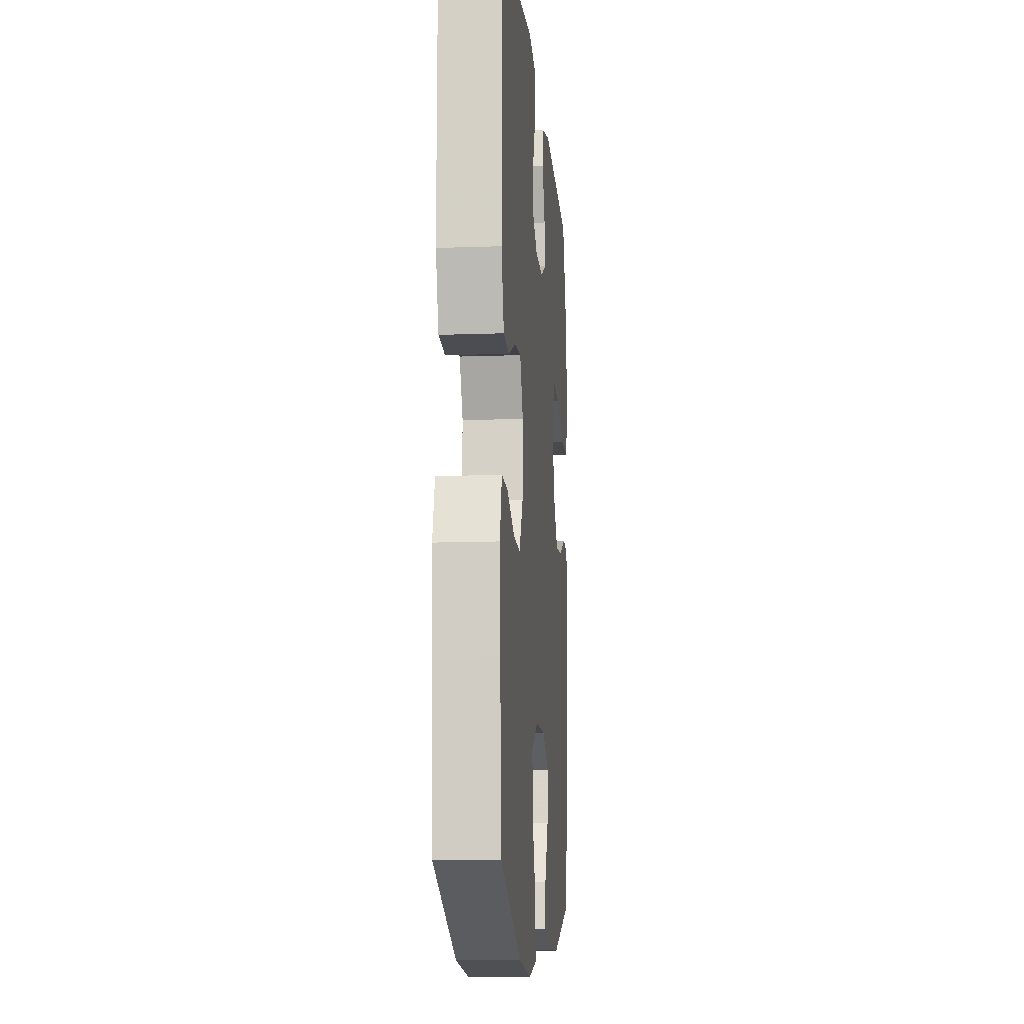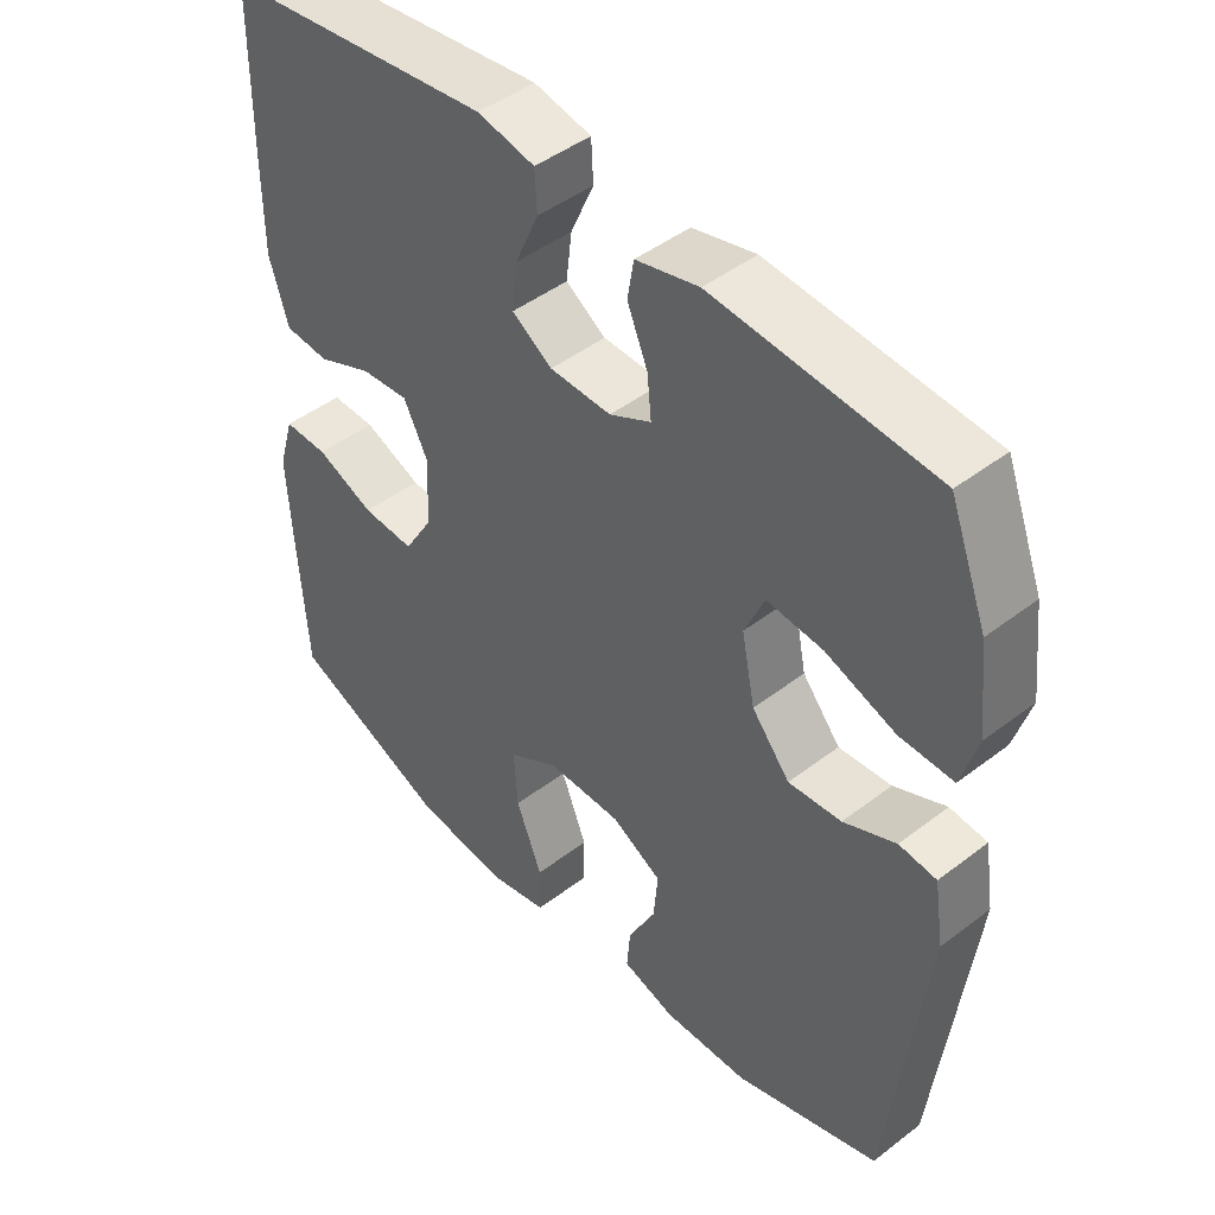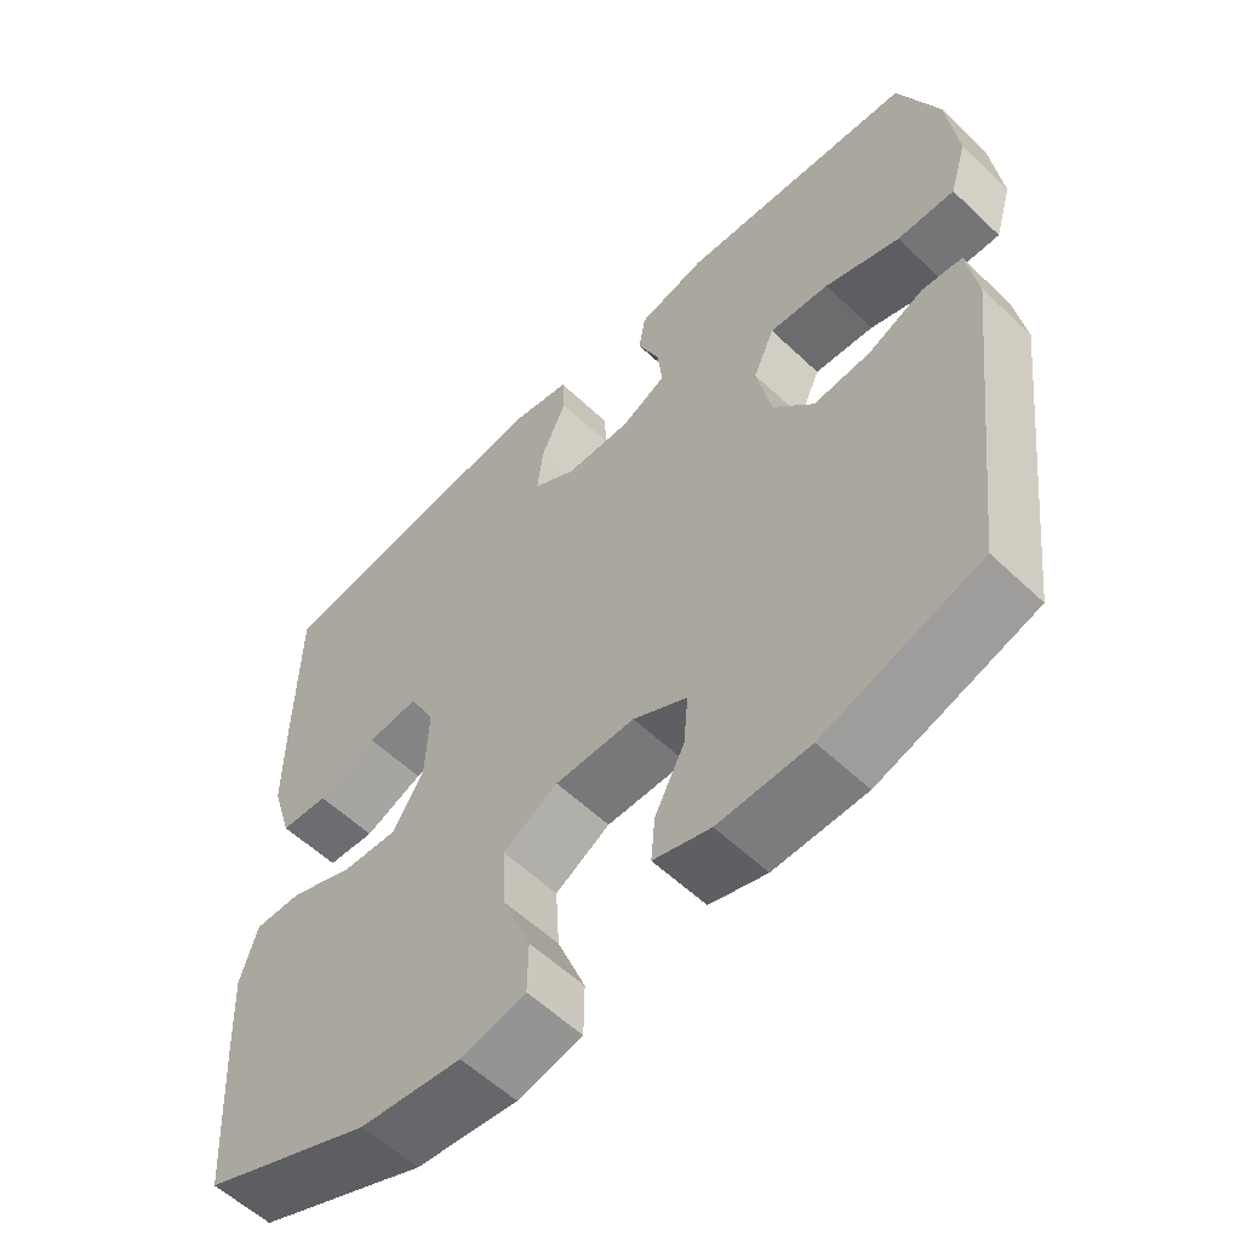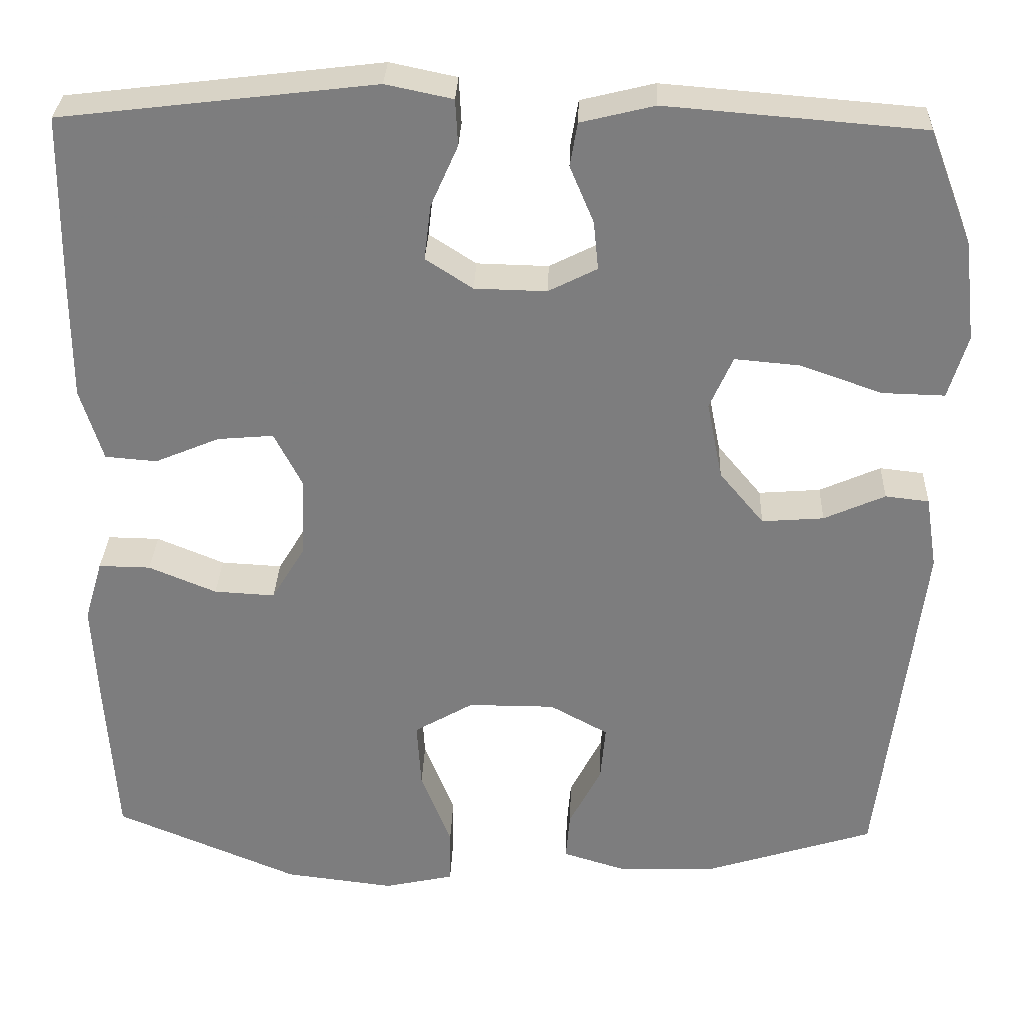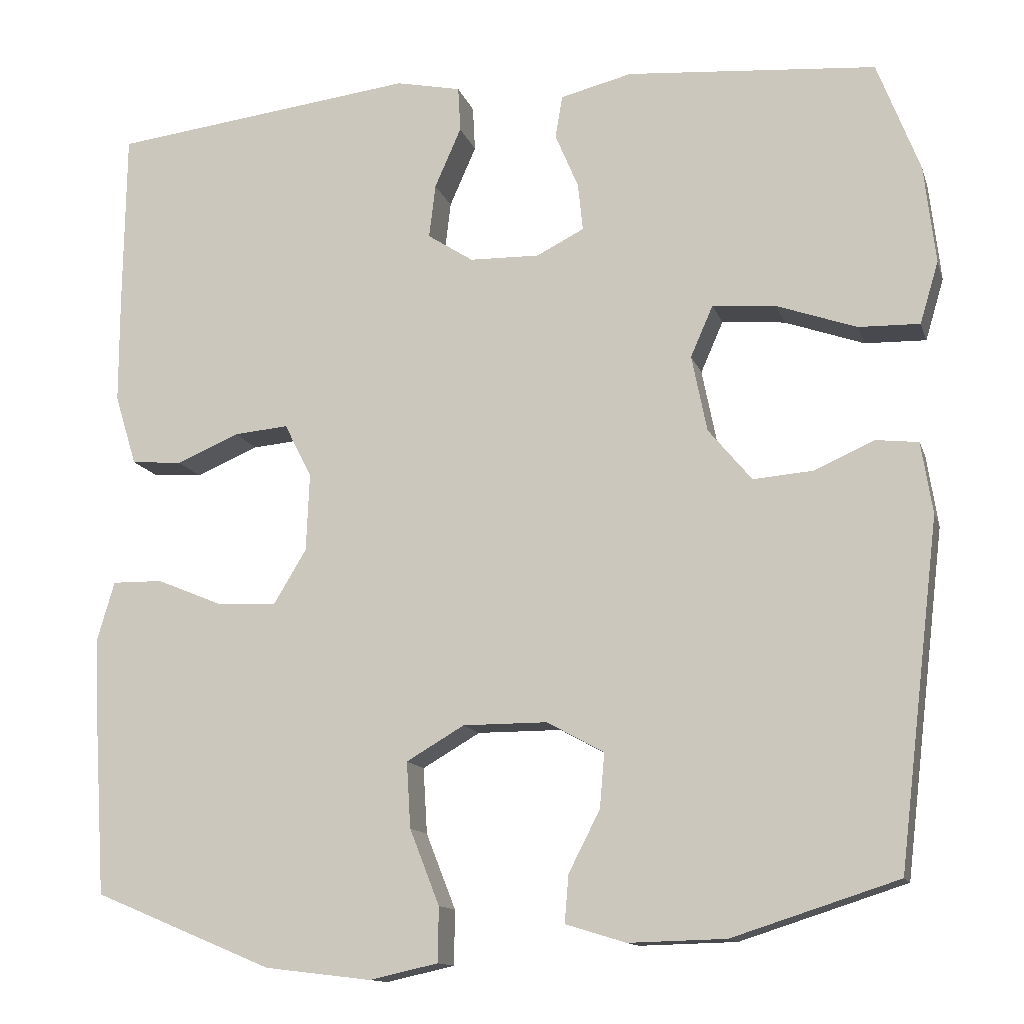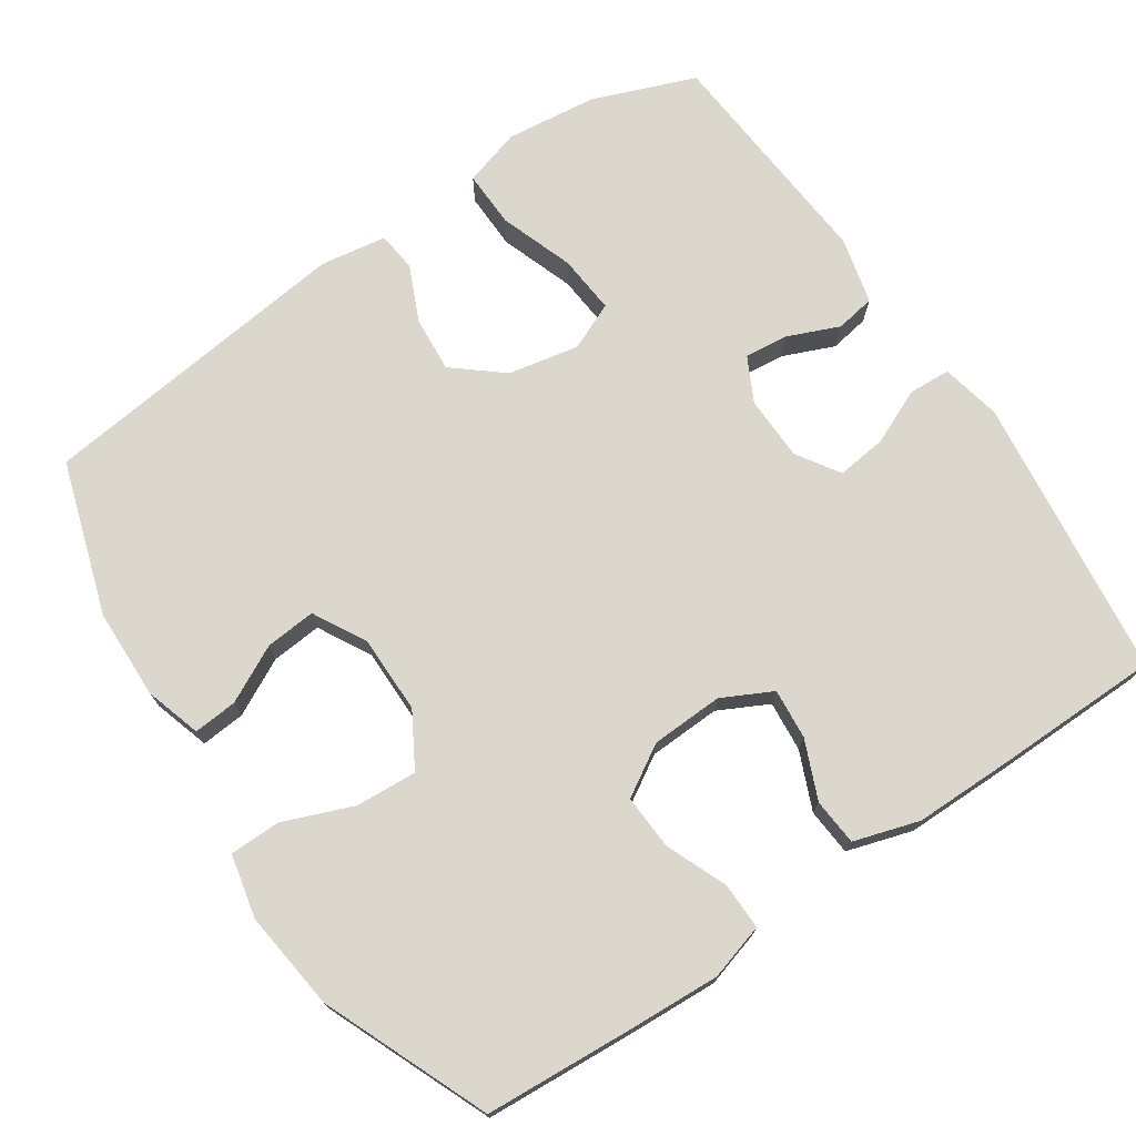
<metadata>
{"format":"obj","ext":"obj","renderer":"f3d","projection":"perspective","resolution":1024,"background":"white","views":[{"elev":-11.9,"azim":-85.0,"up":"+Z"},{"elev":45.7,"azim":48.6,"up":"+Z"},{"elev":-57.6,"azim":45.5,"up":"+Z"},{"elev":30.7,"azim":2.2,"up":"+Z"},{"elev":-13.0,"azim":14.9,"up":"+Z"},{"elev":73.3,"azim":-123.9,"up":"+Y"}]}
</metadata>
<code>
v 0.5 0.07 0.5
v 0.553 0.07 0.362
v 0.567 0.07 0.24
v 0.544 0.07 0.163
v 0.468 0.07 0.165
v 0.369 0.07 0.2
v 0.29 0.07 0.207
v 0.262 0.07 0.143
v 0.281 0.07 0.048
v 0.335 0.07 -0.017
v 0.41 0.07 -0.011
v 0.484 0.07 0.022
v 0.537 0.07 0.016
v 0.551 0.07 -0.073
v 0.5 0.07 -0.5
v 0.294 0.07 -0.566
v 0.173 0.07 -0.569
v 0.098 0.07 -0.546
v 0.103 0.07 -0.487
v 0.142 0.07 -0.411
v 0.148 0.07 -0.343
v 0.077 0.07 -0.304
v -0.028 0.07 -0.304
v -0.1 0.07 -0.346
v -0.095 0.07 -0.428
v -0.058 0.07 -0.522
v -0.059 0.07 -0.59
v -0.144 0.07 -0.609
v -0.277 0.07 -0.593
v -0.5 0.07 -0.5
v -0.513 0.07 -0.296
v -0.519 0.07 -0.177
v -0.497 0.07 -0.102
v -0.434 0.07 -0.103
v -0.352 0.07 -0.137
v -0.278 0.07 -0.141
v -0.237 0.07 -0.073
v -0.233 0.07 0.024
v -0.267 0.07 0.091
v -0.335 0.07 0.085
v -0.413 0.07 0.052
v -0.476 0.07 0.057
v -0.503 0.07 0.145
v -0.503 0.07 0.279
v -0.5 0.07 0.5
v -0.12 0.07 0.546
v -0.039 0.07 0.529
v -0.036 0.07 0.473
v -0.069 0.07 0.398
v -0.077 0.07 0.331
v -0.02 0.07 0.294
v 0.067 0.07 0.292
v 0.126 0.07 0.322
v 0.12 0.07 0.381
v 0.091 0.07 0.45
v 0.1 0.07 0.503
v 0.189 0.07 0.525
v 0.5 0 0.5
v 0.553 0 0.362
v 0.567 0 0.24
v 0.544 0 0.163
v 0.468 0 0.165
v 0.369 0 0.2
v 0.29 0 0.207
v 0.262 0 0.143
v 0.281 0 0.048
v 0.335 0 -0.017
v 0.41 0 -0.011
v 0.484 0 0.022
v 0.537 0 0.016
v 0.551 0 -0.073
v 0.5 0 -0.5
v 0.294 0 -0.566
v 0.173 0 -0.569
v 0.098 0 -0.546
v 0.103 0 -0.487
v 0.142 0 -0.411
v 0.148 0 -0.343
v 0.077 0 -0.304
v -0.028 0 -0.304
v -0.1 0 -0.346
v -0.095 0 -0.428
v -0.058 0 -0.522
v -0.059 0 -0.59
v -0.144 0 -0.609
v -0.277 0 -0.593
v -0.5 0 -0.5
v -0.513 0 -0.296
v -0.519 0 -0.177
v -0.497 0 -0.102
v -0.434 0 -0.103
v -0.352 0 -0.137
v -0.278 0 -0.141
v -0.237 0 -0.073
v -0.233 0 0.024
v -0.267 0 0.091
v -0.335 0 0.085
v -0.413 0 0.052
v -0.476 0 0.057
v -0.503 0 0.145
v -0.503 0 0.279
v -0.5 0 0.5
v -0.12 0 0.546
v -0.039 0 0.529
v -0.036 0 0.473
v -0.069 0 0.398
v -0.077 0 0.331
v -0.02 0 0.294
v 0.067 0 0.292
v 0.126 0 0.322
v 0.12 0 0.381
v 0.091 0 0.45
v 0.1 0 0.503
v 0.189 0 0.525
f 4 5 6
f 3 4 6
f 2 3 6
f 1 2 6
f 57 1 6
f 56 57 6
f 55 56 6
f 54 55 6
f 53 54 6 7
f 52 53 7 8
f 51 52 8 9
f 50 51 9 10
f 47 48 49
f 46 47 49
f 45 46 49
f 44 45 49
f 43 44 49
f 42 43 49
f 41 42 49
f 40 41 49
f 39 40 49 50
f 38 39 50 10
f 33 34 35
f 32 33 35
f 31 32 35
f 30 31 35
f 29 30 35
f 28 29 35
f 27 28 35
f 26 27 35
f 25 26 35
f 24 25 35 36
f 23 24 36 37
f 18 19 20
f 17 18 20
f 16 17 20
f 15 16 20
f 14 15 20
f 13 14 20
f 12 13 20
f 11 12 20
f 10 11 20 21
f 37 38 10
f 23 37 10
f 22 23 10
f 10 21 22
f 63 62 61
f 63 61 60
f 63 60 59
f 63 59 58
f 63 58 114
f 63 114 113
f 63 113 112
f 63 112 111
f 64 63 111 110
f 65 64 110 109
f 66 65 109 108
f 67 66 108 107
f 106 105 104
f 106 104 103
f 106 103 102
f 106 102 101
f 106 101 100
f 106 100 99
f 106 99 98
f 106 98 97
f 107 106 97 96
f 67 107 96 95
f 92 91 90
f 92 90 89
f 92 89 88
f 92 88 87
f 92 87 86
f 92 86 85
f 92 85 84
f 92 84 83
f 92 83 82
f 93 92 82 81
f 94 93 81 80
f 77 76 75
f 77 75 74
f 77 74 73
f 77 73 72
f 77 72 71
f 77 71 70
f 77 70 69
f 77 69 68
f 78 77 68 67
f 67 95 94
f 67 94 80
f 67 80 79
f 79 78 67
f 1 58 59 2
f 2 59 60 3
f 3 60 61 4
f 4 61 62 5
f 5 62 63 6
f 6 63 64 7
f 7 64 65 8
f 8 65 66 9
f 9 66 67 10
f 10 67 68 11
f 11 68 69 12
f 12 69 70 13
f 13 70 71 14
f 14 71 72 15
f 15 72 73 16
f 16 73 74 17
f 17 74 75 18
f 18 75 76 19
f 19 76 77 20
f 20 77 78 21
f 21 78 79 22
f 22 79 80 23
f 23 80 81 24
f 24 81 82 25
f 25 82 83 26
f 26 83 84 27
f 27 84 85 28
f 28 85 86 29
f 29 86 87 30
f 30 87 88 31
f 31 88 89 32
f 32 89 90 33
f 33 90 91 34
f 34 91 92 35
f 35 92 93 36
f 36 93 94 37
f 37 94 95 38
f 38 95 96 39
f 39 96 97 40
f 40 97 98 41
f 41 98 99 42
f 42 99 100 43
f 43 100 101 44
f 44 101 102 45
f 45 102 103 46
f 46 103 104 47
f 47 104 105 48
f 48 105 106 49
f 49 106 107 50
f 50 107 108 51
f 51 108 109 52
f 52 109 110 53
f 53 110 111 54
f 54 111 112 55
f 55 112 113 56
f 56 113 114 57
f 57 114 58 1

</code>
